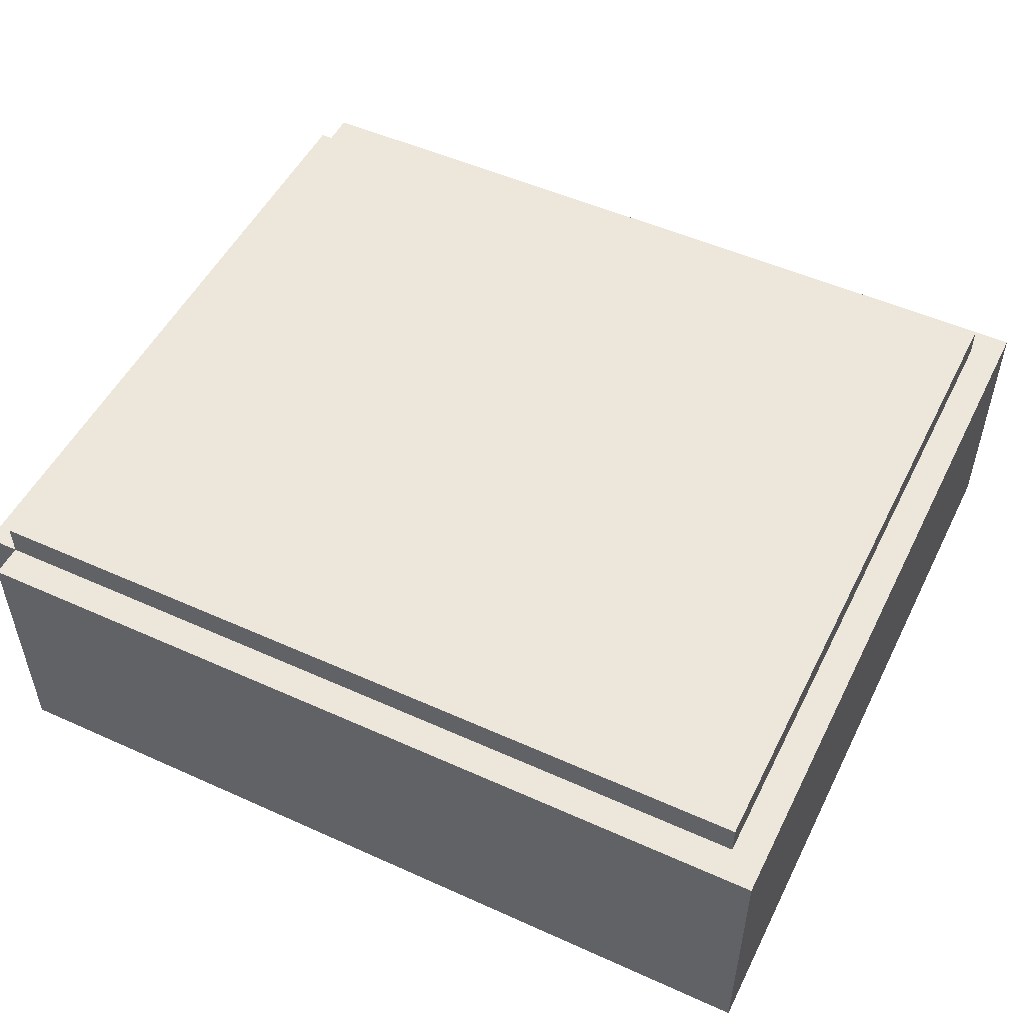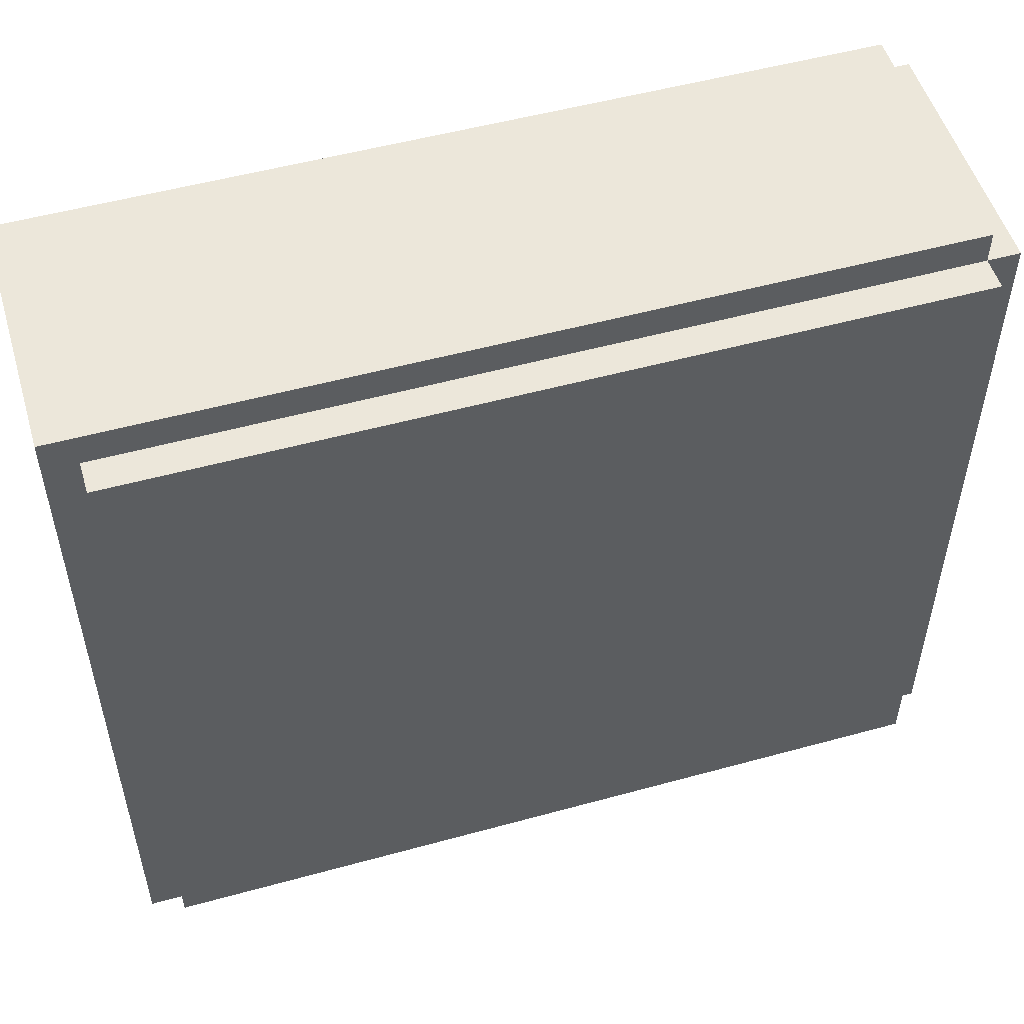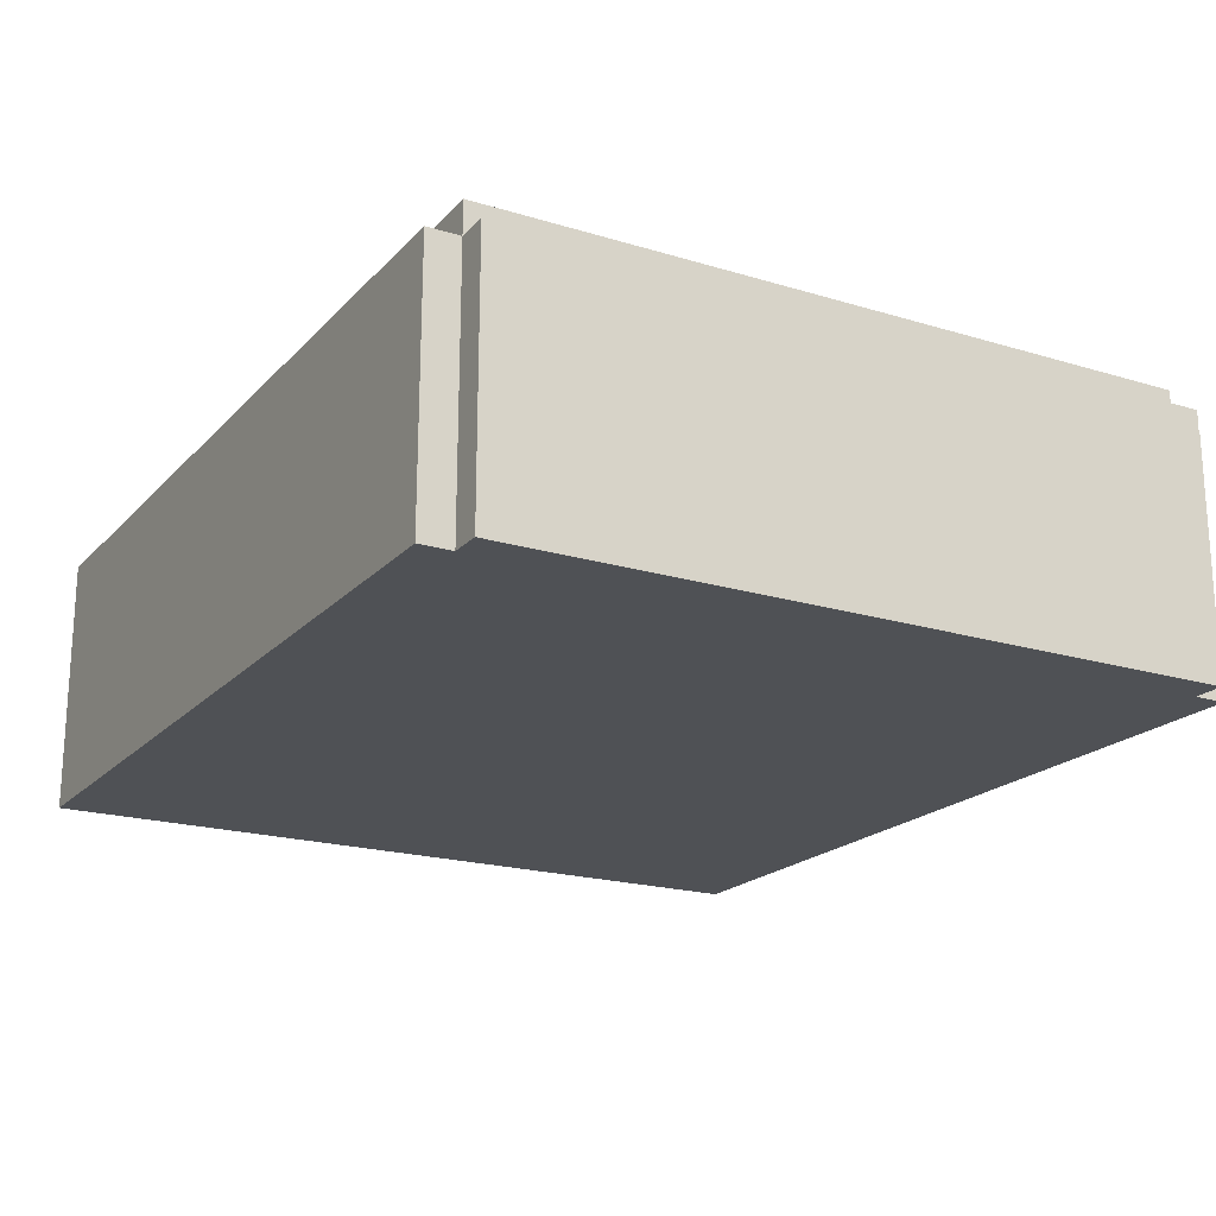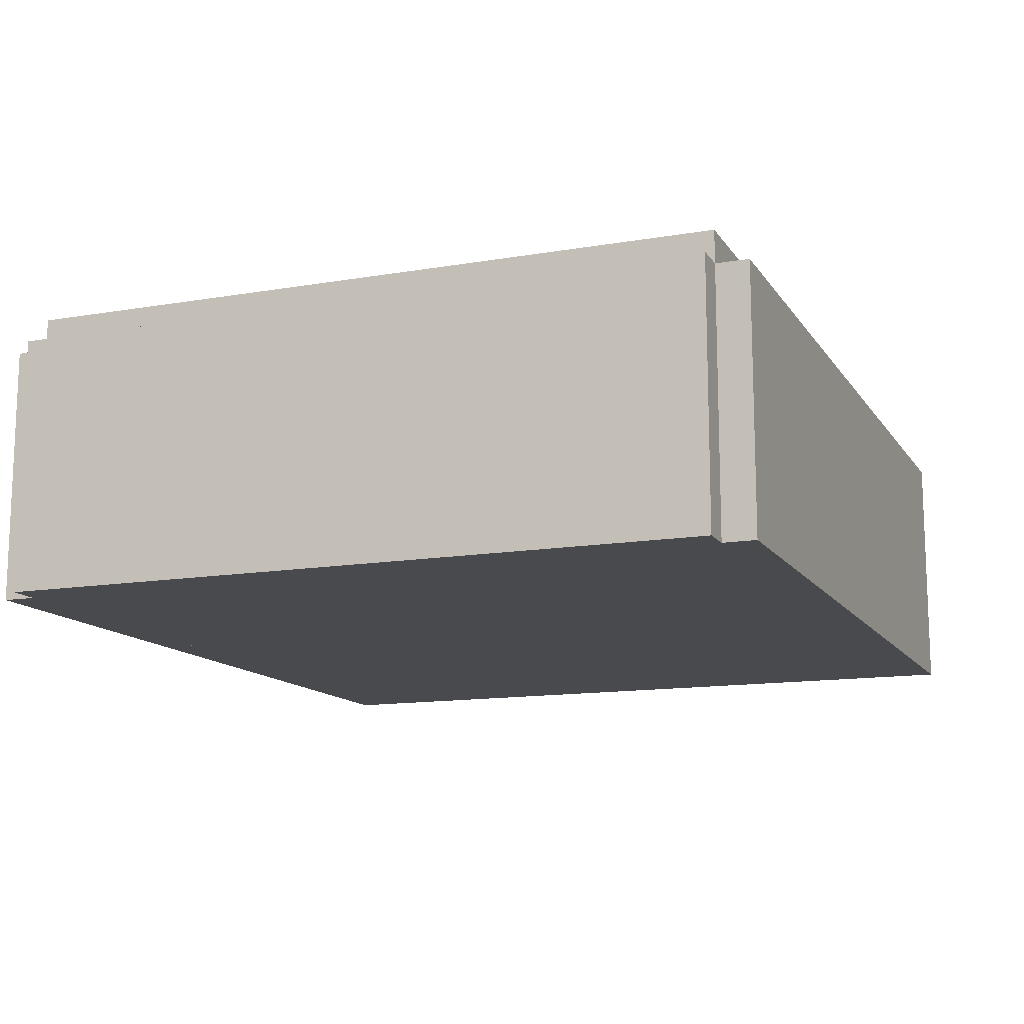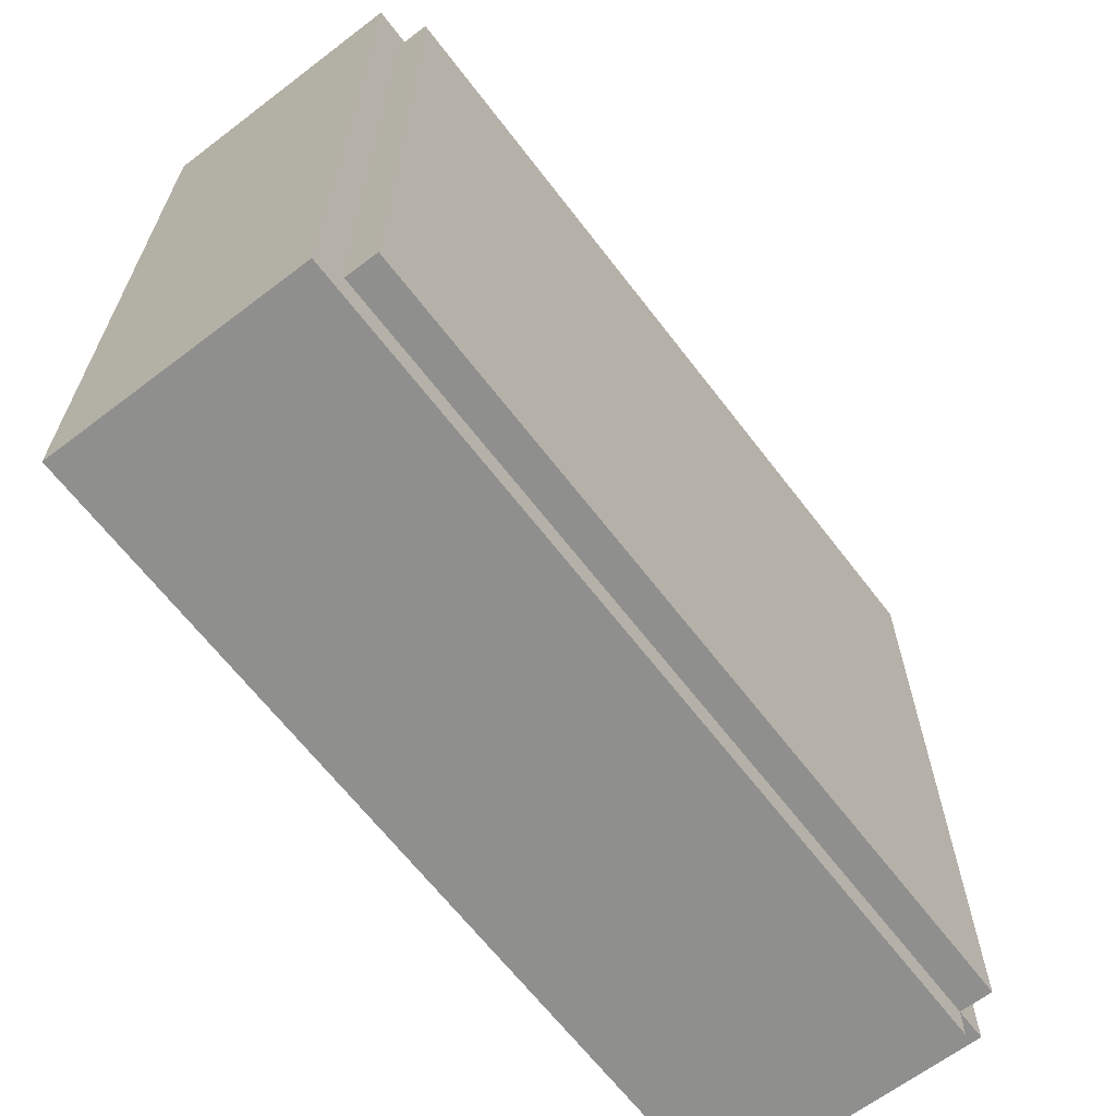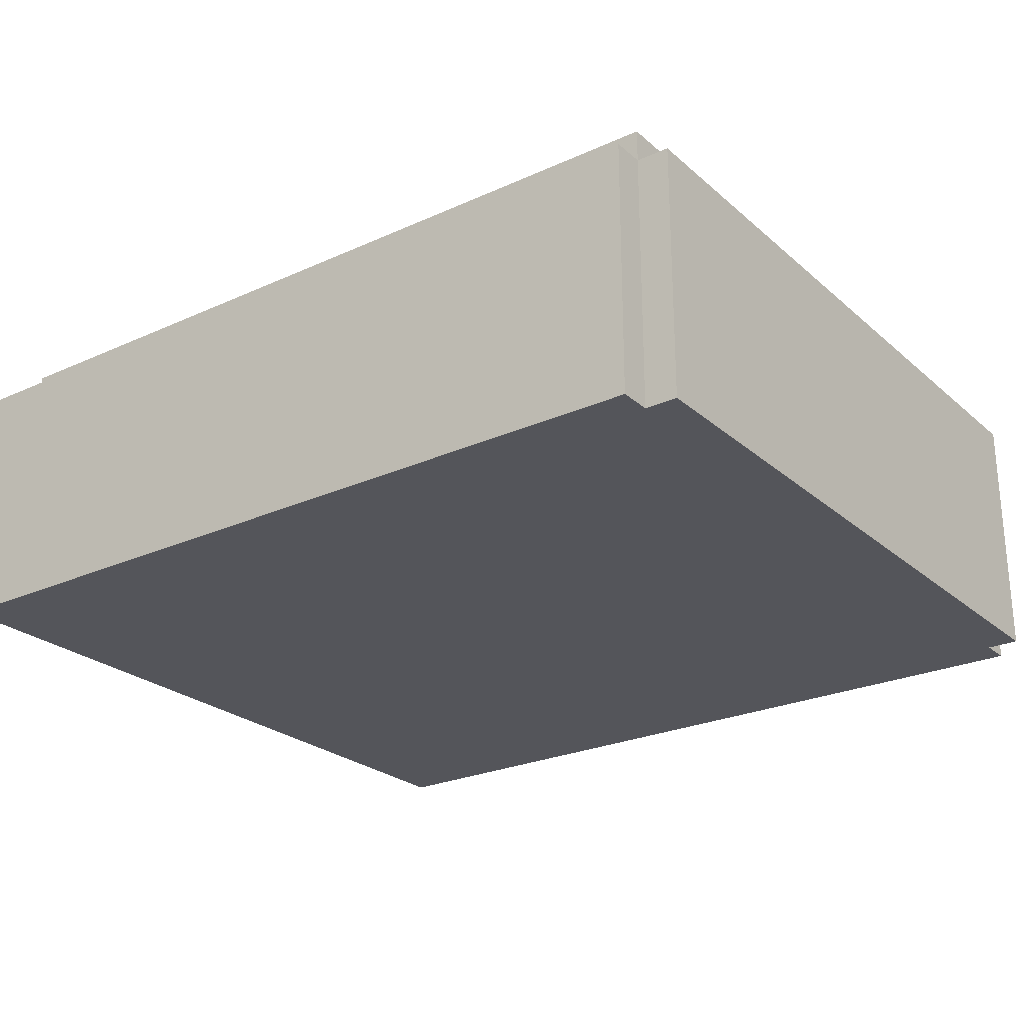
<metadata>
{"format":"obj","ext":"obj","renderer":"f3d","projection":"perspective","resolution":1024,"background":"white","views":[{"elev":51.2,"azim":26.1,"up":"+Y"},{"elev":52.4,"azim":163.5,"up":"+Z"},{"elev":-19.8,"azim":-119.4,"up":"+Y"},{"elev":-13.1,"azim":-68.6,"up":"+Y"},{"elev":-65.1,"azim":127.4,"up":"+Z"},{"elev":-25.0,"azim":-143.8,"up":"+Y"}]}
</metadata>
<code>
o Cube_CubeMesh
v 13 -4 -11
v 13 -4 11
v -12 -4 11
v -12 -4 -11
v 13 -3 -11
v 13 -3 11
v -12 -3 11
v -12 -3 -11
v 13 -4 11
v 13 4 11
v 13 -4 -11
v 13 4 -11
v 14 -4 11
v 14 4 11
v 14 -4 -11
v 14 4 -11
v -12 -4 12
v -12 4 12
v -12 -4 11
v -12 4 11
v 14 -4 12
v 14 4 12
v 14 -4 11
v 14 4 11
v -13 -4 11
v -13 4 11
v -13 -4 -11
v -13 4 -11
v -12 -4 11
v -12 4 11
v -12 -4 -11
v -12 4 -11
v -12 -4 -11
v -12 4 -11
v -12 -4 -12
v -12 4 -12
v 14 -4 -11
v 14 4 -11
v 14 -4 -12
v 14 4 -12
v 13 4 -11
v 13 4 11
v -12 4 11
v -12 4 -11
v 13 5 -11
v 13 5 11
v -12 5 11
v -12 5 -11
v 7 -3 12
v 7 2 12
v 7 -3 10.97
v 7 2 10.97
v 10 -3 12
v 10 2 12
v 10 -3 10.97
v 10 2 10.97
v -5.619 4.021 0.929
v -5.619 3.899 0.929
v -5.619 4.021 2.071
v -5.619 3.899 2.071
v -7.171 4.021 0.929
v -7.171 3.899 0.929
v -7.171 4.021 2.071
v -7.171 3.899 2.071
v -7.171 3.899 -5.119
v -7.171 4.021 -5.119
v -7.171 3.899 -6.261
v -7.171 4.021 -6.261
v -5.619 3.899 -5.119
v -5.619 4.021 -5.119
v -5.619 3.899 -6.261
v -5.619 4.021 -6.261
v -5.619 4.021 5.539
v -5.619 3.899 5.539
v -5.619 4.021 6.681
v -5.619 3.899 6.681
v -7.171 4.021 5.539
v -7.171 3.899 5.539
v -7.171 4.021 6.681
v -7.171 3.899 6.681
v 0.041 4.021 0.929
v 0.041 3.899 0.929
v 0.041 4.021 2.071
v 0.041 3.899 2.071
v -1.511 4.021 0.929
v -1.511 3.899 0.929
v -1.511 4.021 2.071
v -1.511 3.899 2.071
v -1.511 3.899 -5.119
v -1.511 4.021 -5.119
v -1.511 3.899 -6.261
v -1.511 4.021 -6.261
v 0.041 3.899 -5.119
v 0.041 4.021 -5.119
v 0.041 3.899 -6.261
v 0.041 4.021 -6.261
v 0.041 4.021 5.539
v 0.041 3.899 5.539
v 0.041 4.021 6.681
v 0.041 3.899 6.681
v -1.511 4.021 5.539
v -1.511 3.899 5.539
v -1.511 4.021 6.681
v -1.511 3.899 6.681
v 7.311 4.021 0.929
v 7.311 3.899 0.929
v 7.311 4.021 2.071
v 7.311 3.899 2.071
v 5.759 4.021 0.929
v 5.759 3.899 0.929
v 5.759 4.021 2.071
v 5.759 3.899 2.071
v 5.759 3.899 -5.119
v 5.759 4.021 -5.119
v 5.759 3.899 -6.261
v 5.759 4.021 -6.261
v 7.311 3.899 -5.119
v 7.311 4.021 -5.119
v 7.311 3.899 -6.261
v 7.311 4.021 -6.261
v 7.311 4.021 5.539
v 7.311 3.899 5.539
v 7.311 4.021 6.681
v 7.311 3.899 6.681
v 5.759 4.021 5.539
v 5.759 3.899 5.539
v 5.759 4.021 6.681
v 5.759 3.899 6.681
f 62 58 60 64
f 62 61 57 58
f 64 63 61 62
f 60 59 63 64
f 58 57 59 60
f 65 66 68 67
f 67 68 72 71
f 71 72 70 69
f 69 70 66 65
f 67 71 69 65
f 78 74 76 80
f 78 77 73 74
f 80 79 77 78
f 76 75 79 80
f 74 73 75 76
f 86 82 84 88
f 86 85 81 82
f 88 87 85 86
f 84 83 87 88
f 82 81 83 84
f 89 90 92 91
f 91 92 96 95
f 95 96 94 93
f 93 94 90 89
f 91 95 93 89
f 102 98 100 104
f 102 101 97 98
f 104 103 101 102
f 100 99 103 104
f 98 97 99 100
f 110 106 108 112
f 110 109 105 106
f 112 111 109 110
f 108 107 111 112
f 106 105 107 108
f 113 114 116 115
f 115 116 120 119
f 119 120 118 117
f 117 118 114 113
f 115 119 117 113
f 126 122 124 128
f 126 125 121 122
f 128 127 125 126
f 124 123 127 128
f 122 121 123 124
f 9 10 12 11
f 19 20 24 23
f 31 32 30 29
f 37 38 34 33
f 51 52 56 55
f 1 2 3 4
f 1 5 6 2
f 2 6 7 3
f 3 7 8 4
f 5 1 4 8
f 11 12 16 15
f 15 16 14 13
f 13 14 10 9
f 11 15 13 9
f 16 12 10 14
f 17 18 20 19
f 23 24 22 21
f 21 22 18 17
f 19 23 21 17
f 24 20 18 22
f 25 26 28 27
f 27 28 32 31
f 29 30 26 25
f 27 31 29 25
f 32 28 26 30
f 33 34 36 35
f 35 36 40 39
f 39 40 38 37
f 35 39 37 33
f 40 36 34 38
f 45 48 47 46
f 41 45 46 42
f 42 46 47 43
f 43 47 48 44
f 45 41 44 48
f 49 50 52 51
f 55 56 54 53
f 53 54 50 49
f 51 55 53 49
f 56 52 50 54
f 57 61 63 59
f 72 68 66 70
f 73 77 79 75
f 81 85 87 83
f 96 92 90 94
f 97 101 103 99
f 105 109 111 107
f 120 116 114 118
f 121 125 127 123
f 41 42 43 44
f 5 8 7 6

</code>
